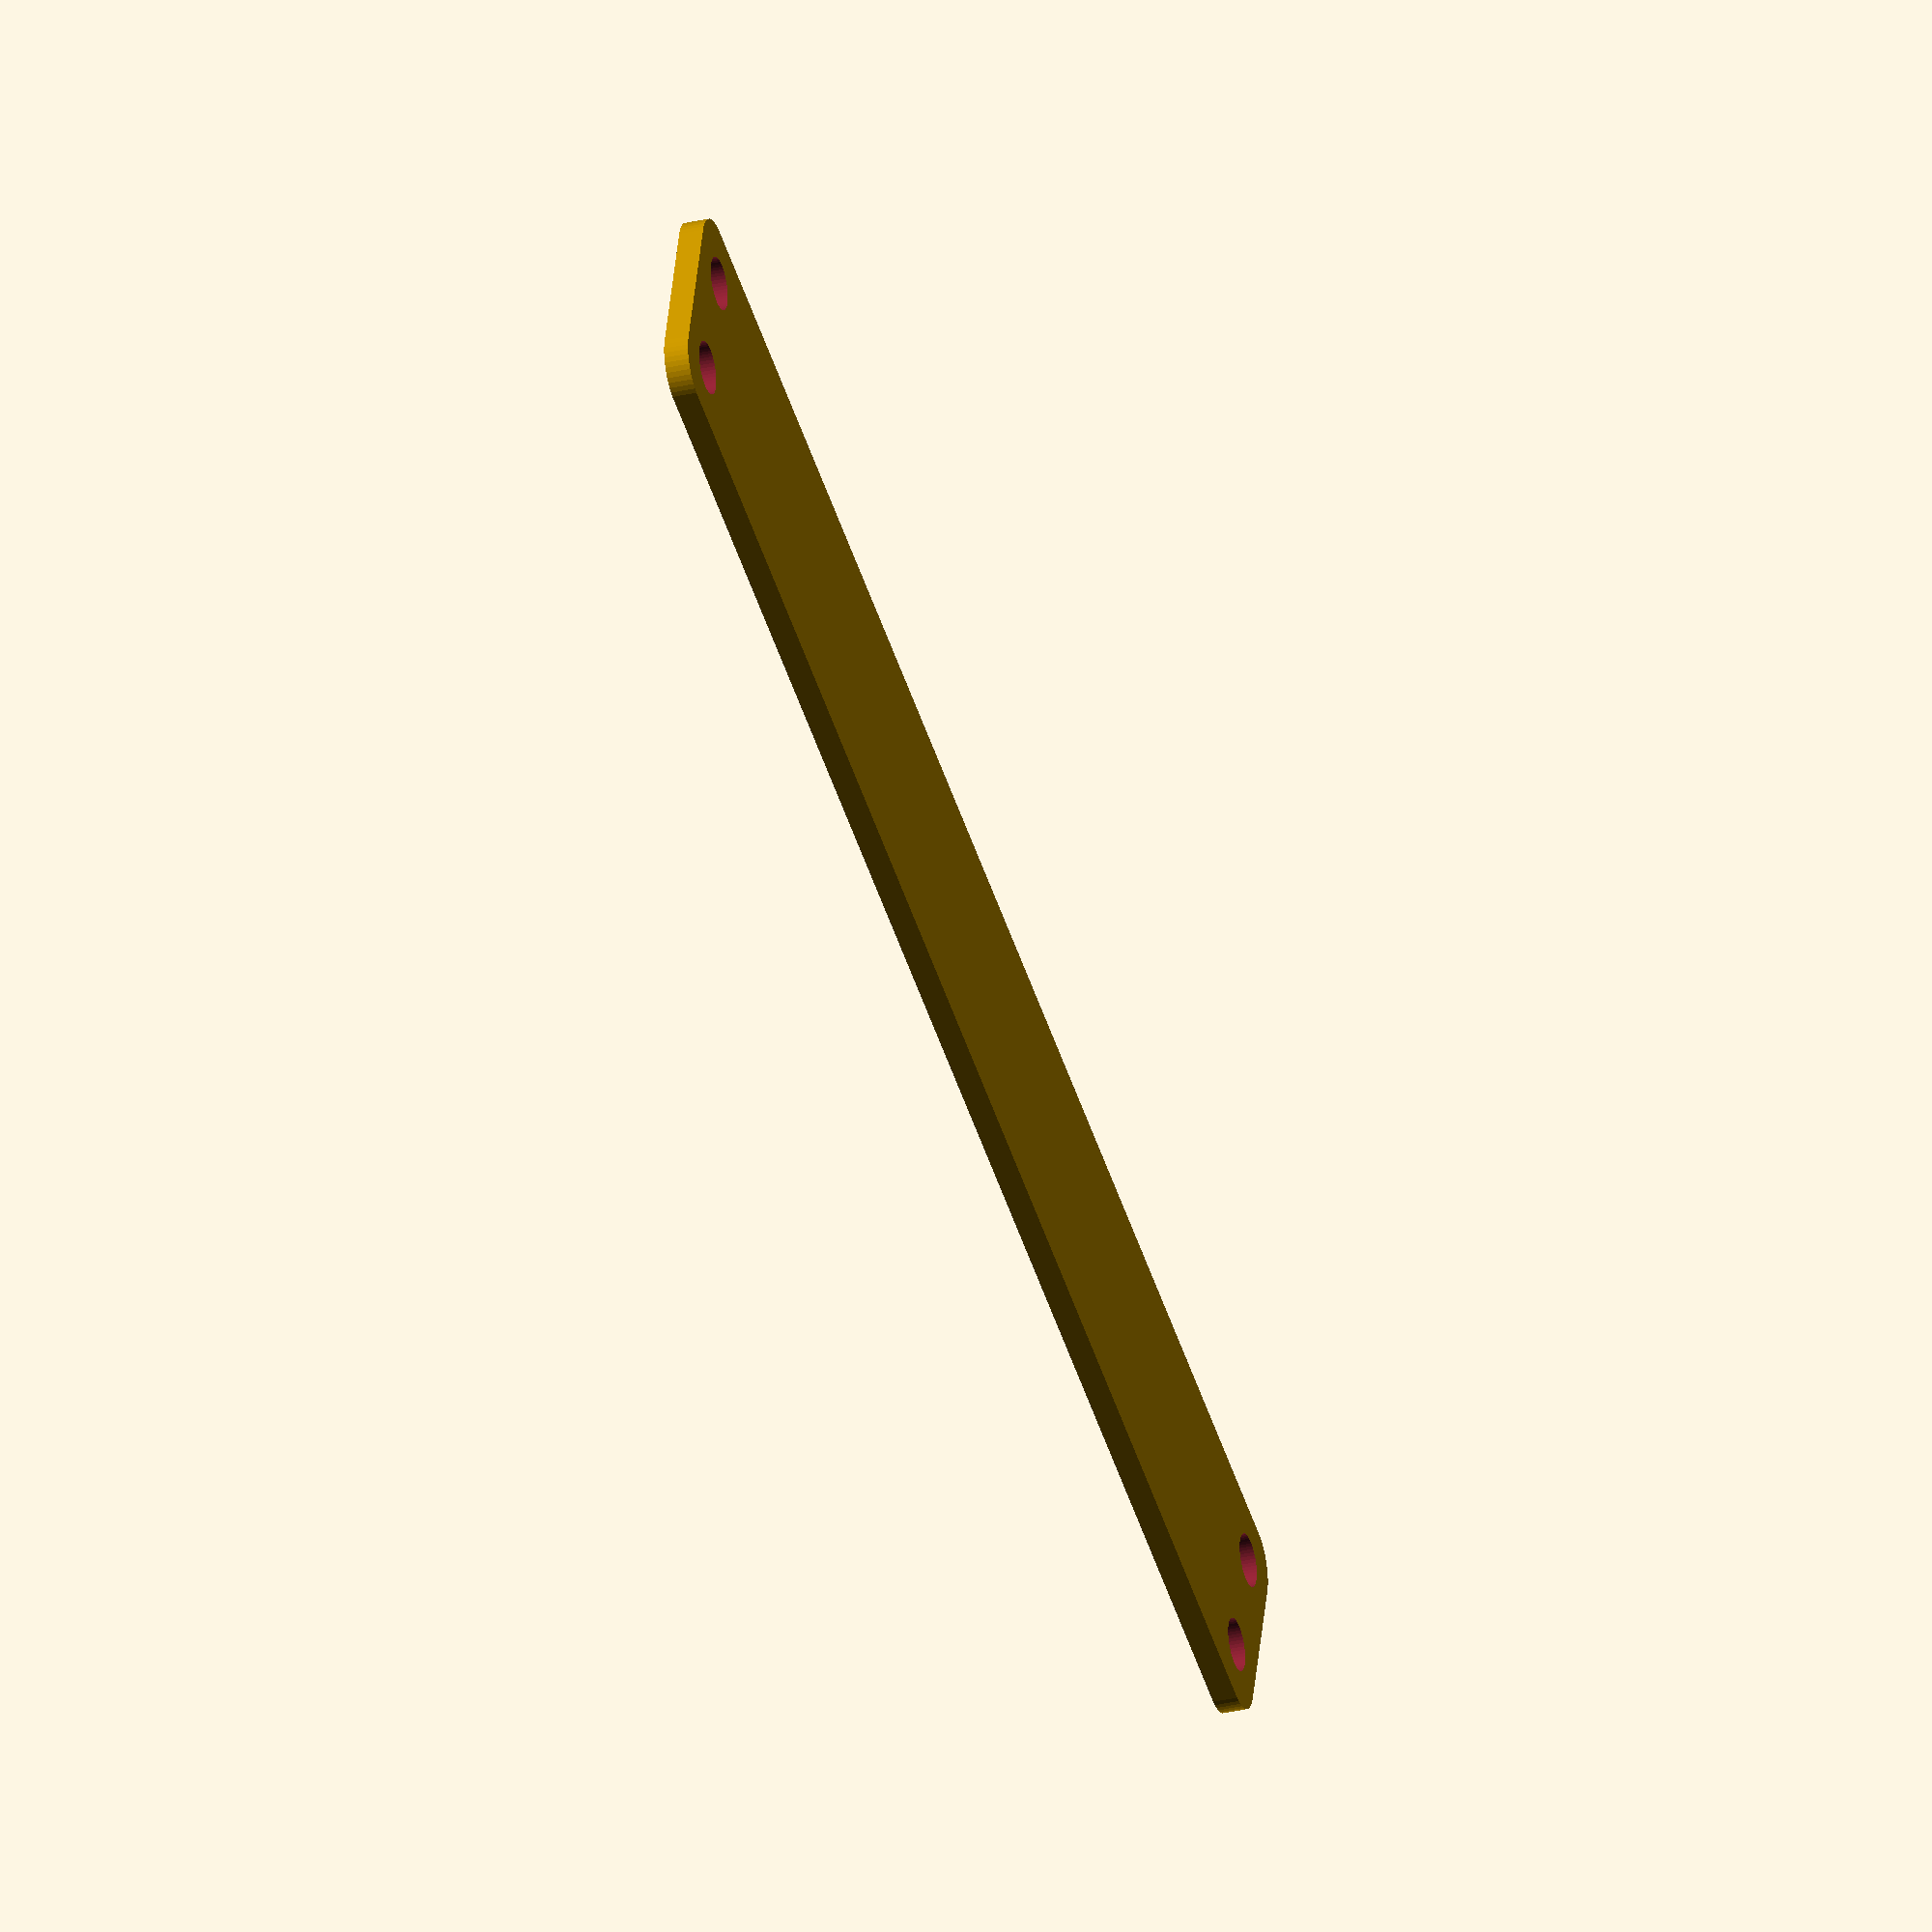
<openscad>
$fn = 50;


difference() {
	union() {
		hull() {
			translate(v = [-107.0000000000, 9.5000000000, 0]) {
				cylinder(h = 3, r = 5);
			}
			translate(v = [107.0000000000, 9.5000000000, 0]) {
				cylinder(h = 3, r = 5);
			}
			translate(v = [-107.0000000000, -9.5000000000, 0]) {
				cylinder(h = 3, r = 5);
			}
			translate(v = [107.0000000000, -9.5000000000, 0]) {
				cylinder(h = 3, r = 5);
			}
		}
	}
	union() {
		translate(v = [-105.0000000000, -7.5000000000, -100.0000000000]) {
			cylinder(h = 200, r = 3.2500000000);
		}
		translate(v = [-105.0000000000, 7.5000000000, -100.0000000000]) {
			cylinder(h = 200, r = 3.2500000000);
		}
		translate(v = [105.0000000000, -7.5000000000, -100.0000000000]) {
			cylinder(h = 200, r = 3.2500000000);
		}
		translate(v = [105.0000000000, 7.5000000000, -100.0000000000]) {
			cylinder(h = 200, r = 3.2500000000);
		}
	}
}
</openscad>
<views>
elev=31.6 azim=197.0 roll=288.3 proj=o view=solid
</views>
